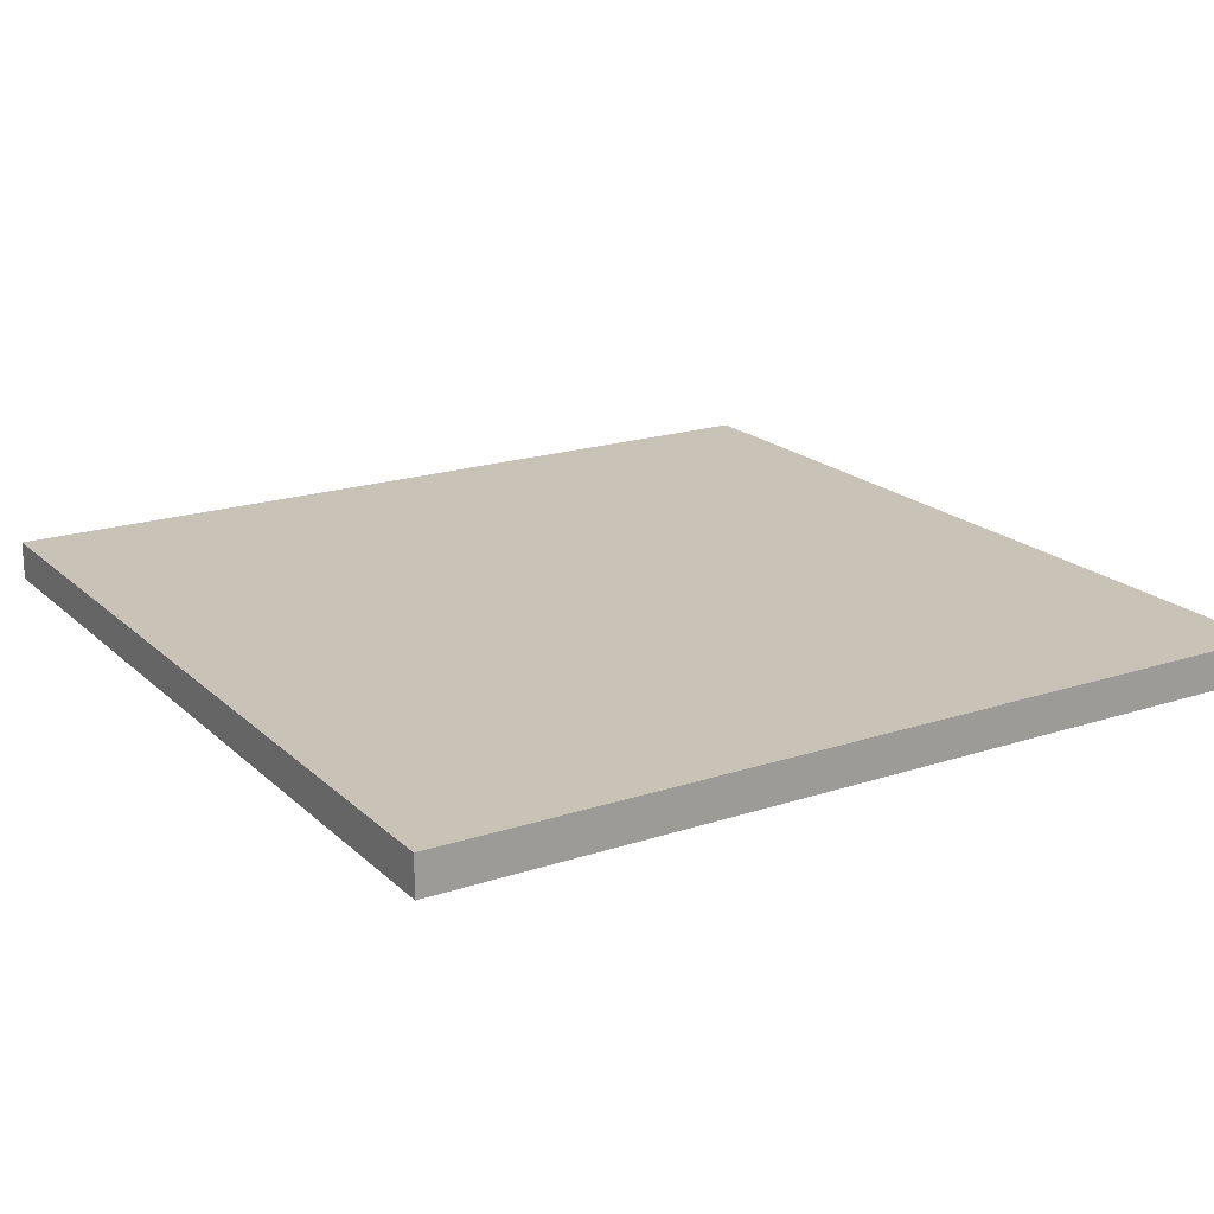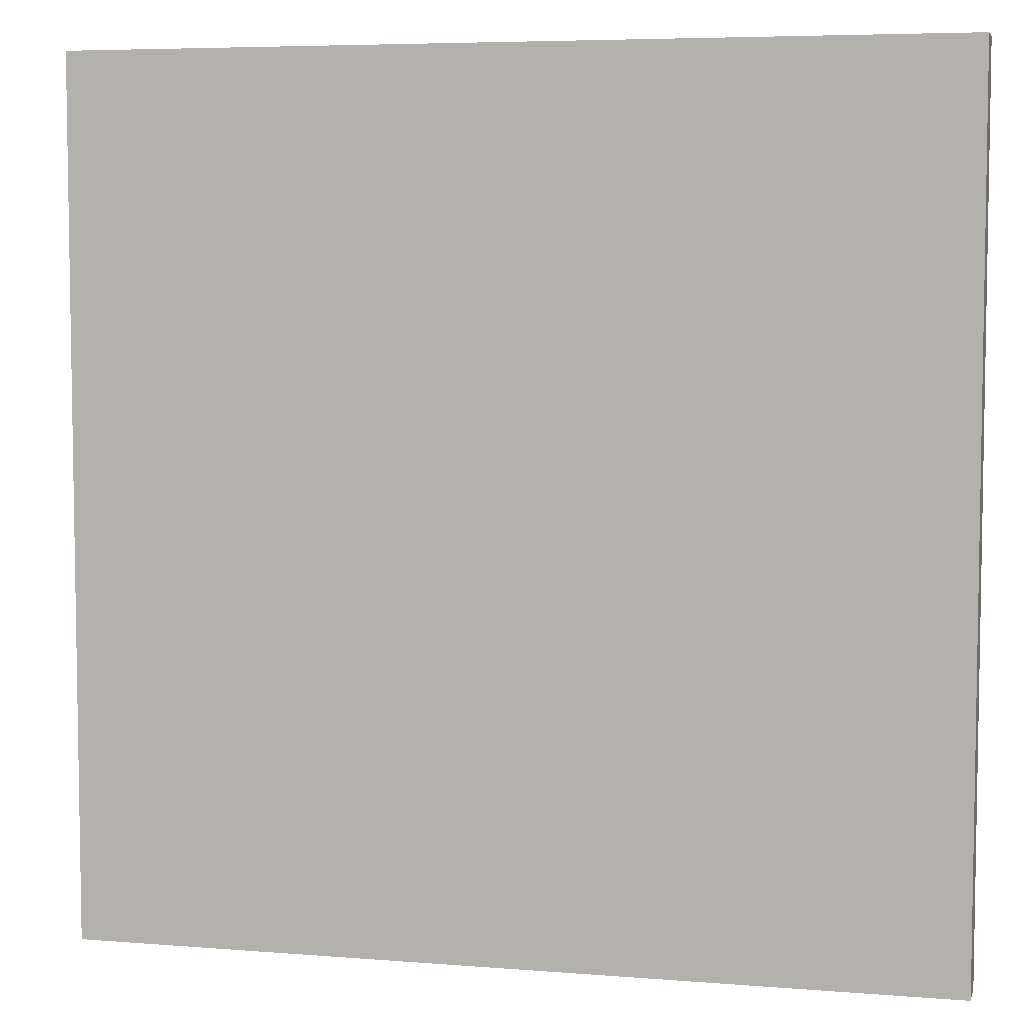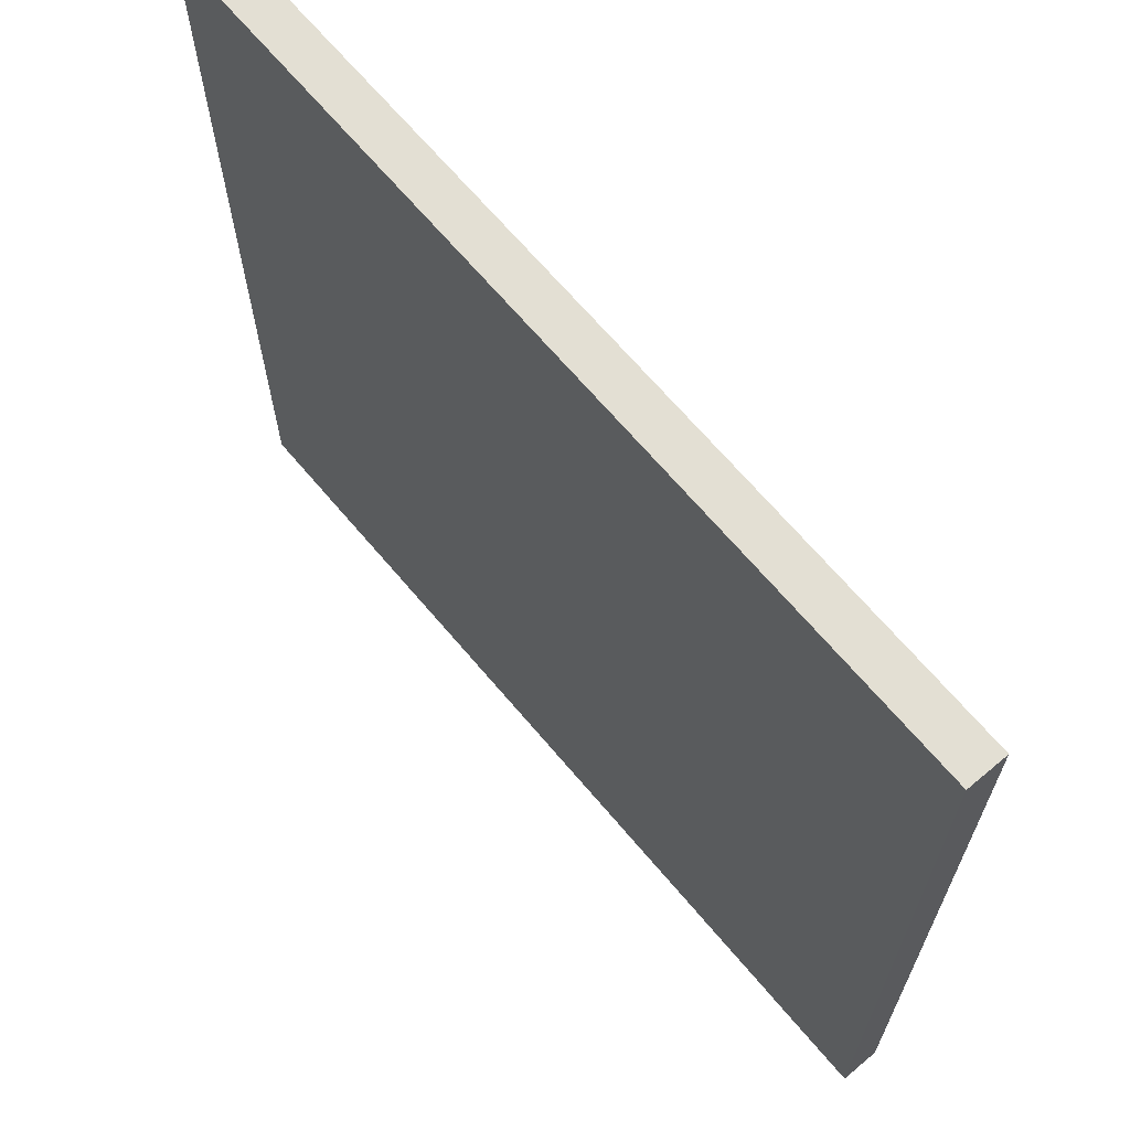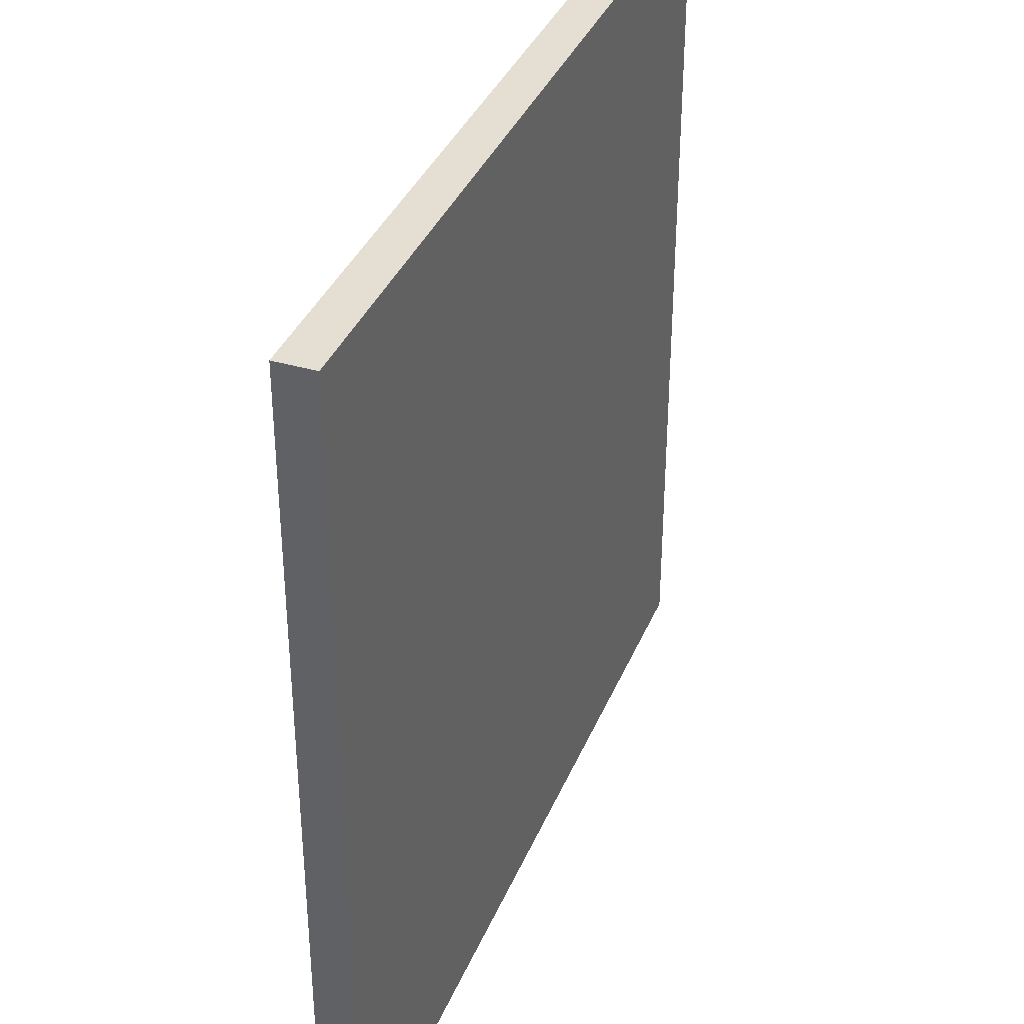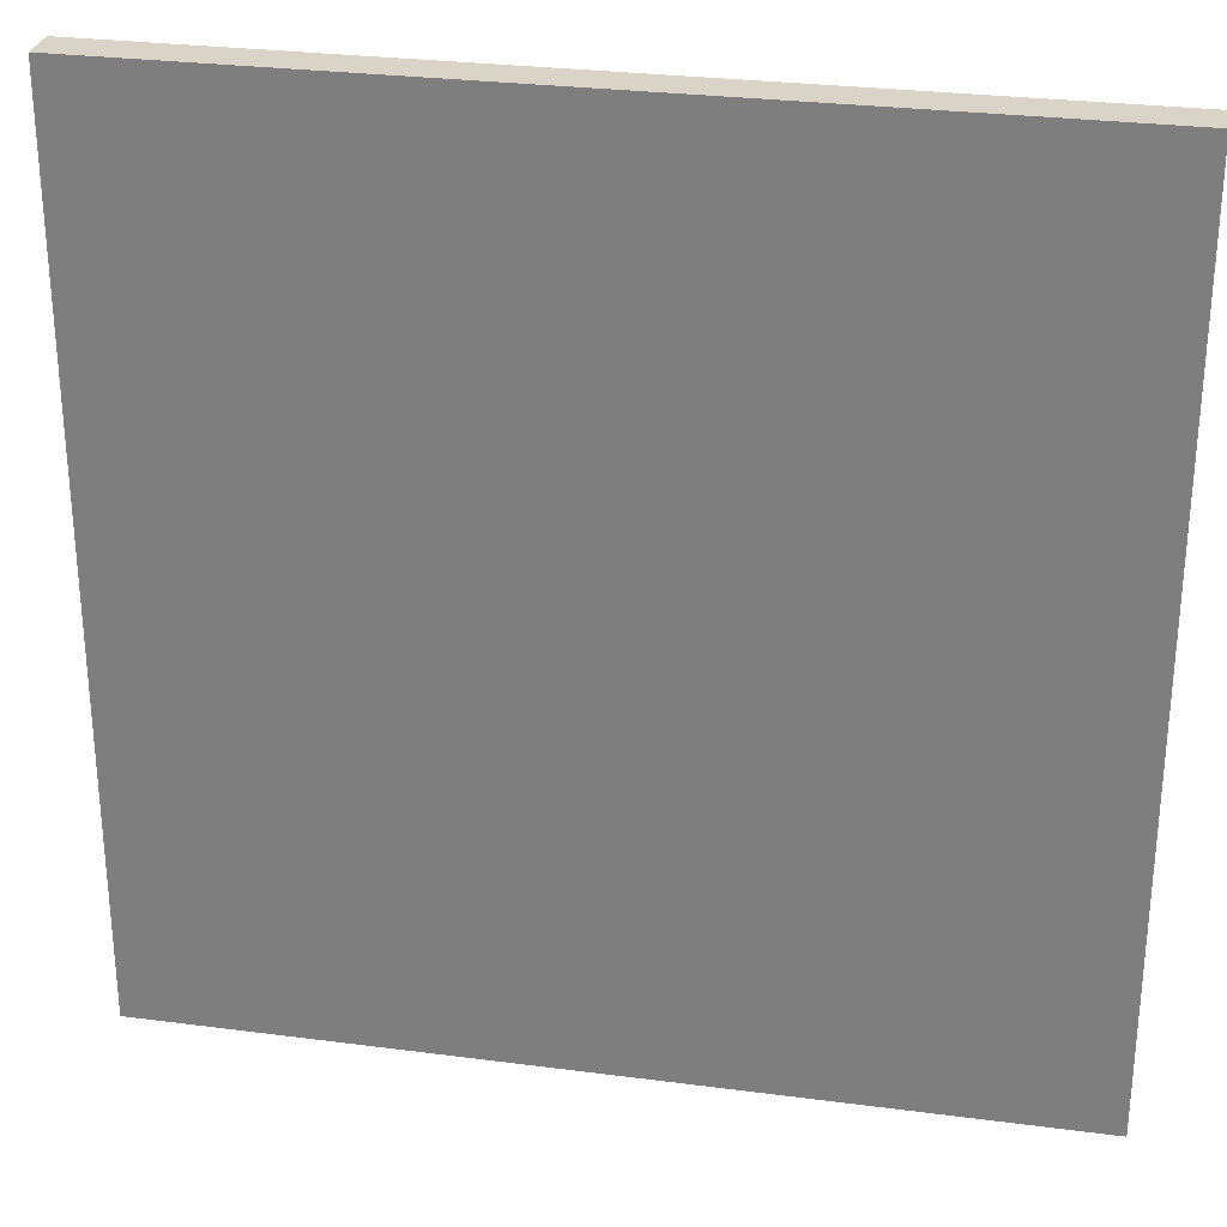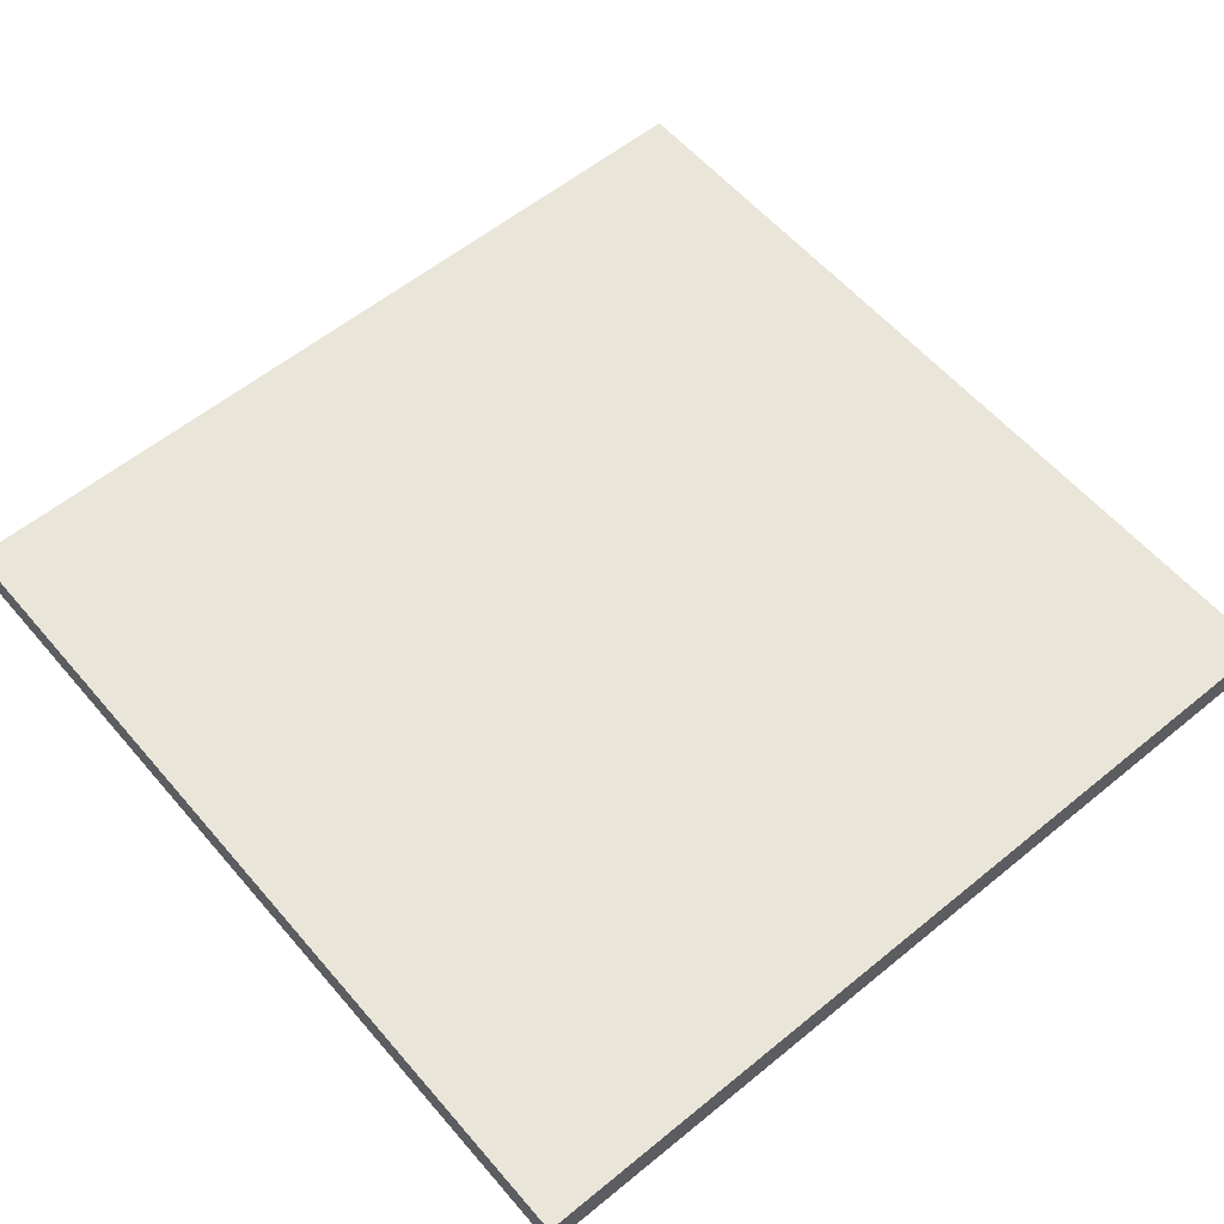
<metadata>
{"format":"obj","ext":"obj","renderer":"f3d","projection":"perspective","resolution":1024,"background":"white","views":[{"elev":19.5,"azim":148.4,"up":"+Y"},{"elev":5.9,"azim":-166.2,"up":"+Z"},{"elev":67.1,"azim":49.9,"up":"+Z"},{"elev":36.9,"azim":-69.2,"up":"+Z"},{"elev":28.5,"azim":11.1,"up":"+Z"},{"elev":58.2,"azim":49.8,"up":"+Y"}]}
</metadata>
<code>
v 5.08 0 5.08
v 5.08 0 -5.08
v 5.08 0.4552 -5.08
v 5.08 0.4552 5.08
v 5.08 0 -5.08
v -5.08 0 -5.08
v -5.08 0.4552 -5.08
v 5.08 0.4552 -5.08
v -5.08 0 -5.08
v -5.08 0 5.08
v -5.08 0.4552 5.08
v -5.08 0.4552 -5.08
v -5.08 0 5.08
v 5.08 0 5.08
v 5.08 0.4552 5.08
v -5.08 0.4552 5.08
v -5.08 0.4552 5.08
v 5.08 0.4552 5.08
v 5.08 0.4552 -5.08
v -5.08 0.4552 -5.08
v 5.08 0 5.08
v -5.08 0 5.08
v -5.08 0 -5.08
v 5.08 0 -5.08
f 1 2 4
f 4 2 3
f 5 6 8
f 8 6 7
f 9 10 12
f 12 10 11
f 13 14 16
f 16 14 15
f 18 19 17
f 17 19 20
f 21 22 24
f 24 22 23

</code>
